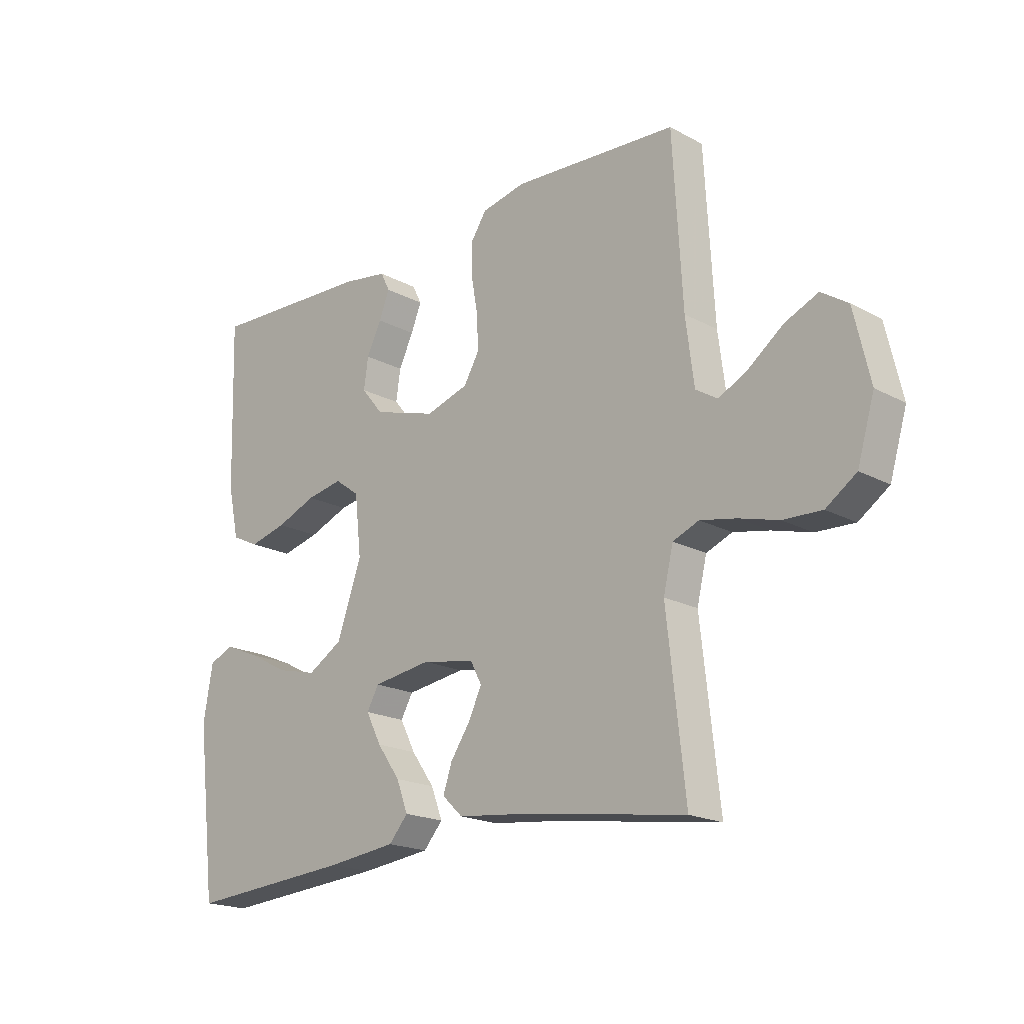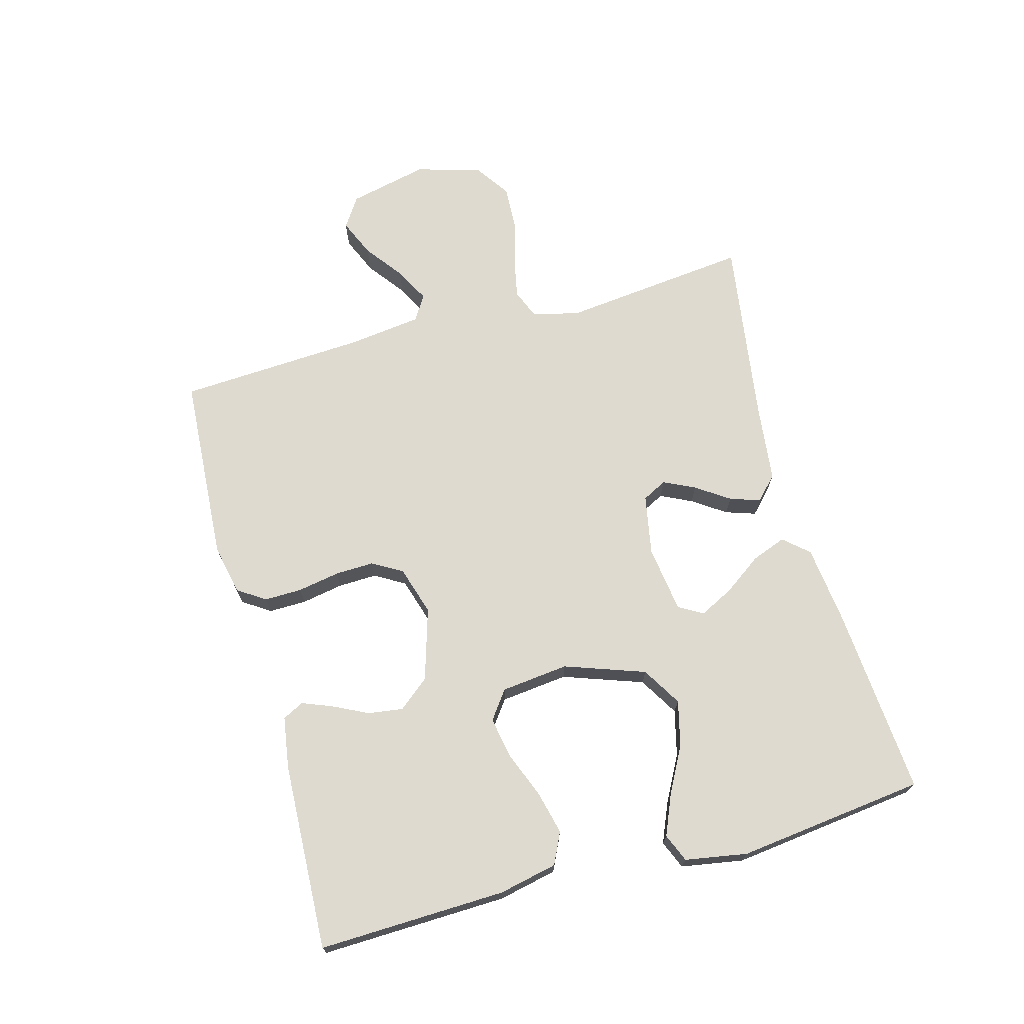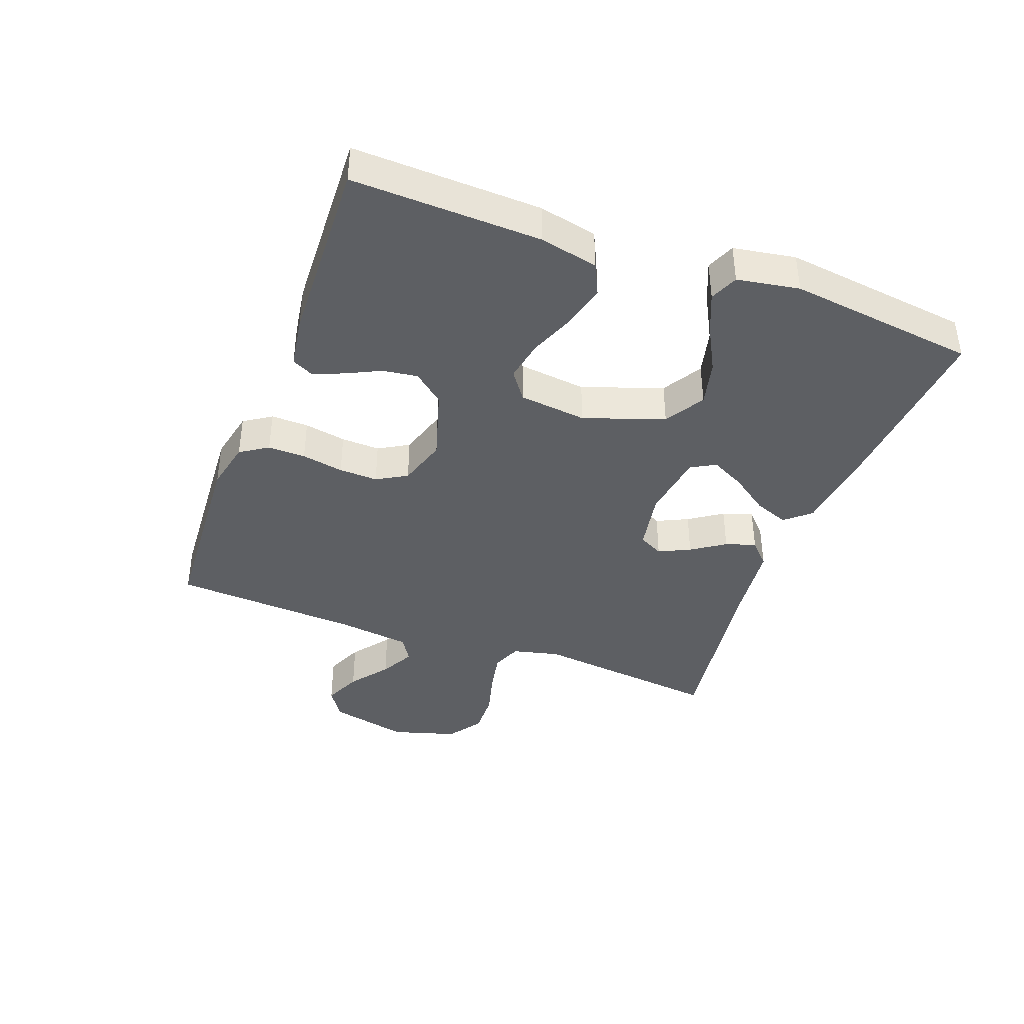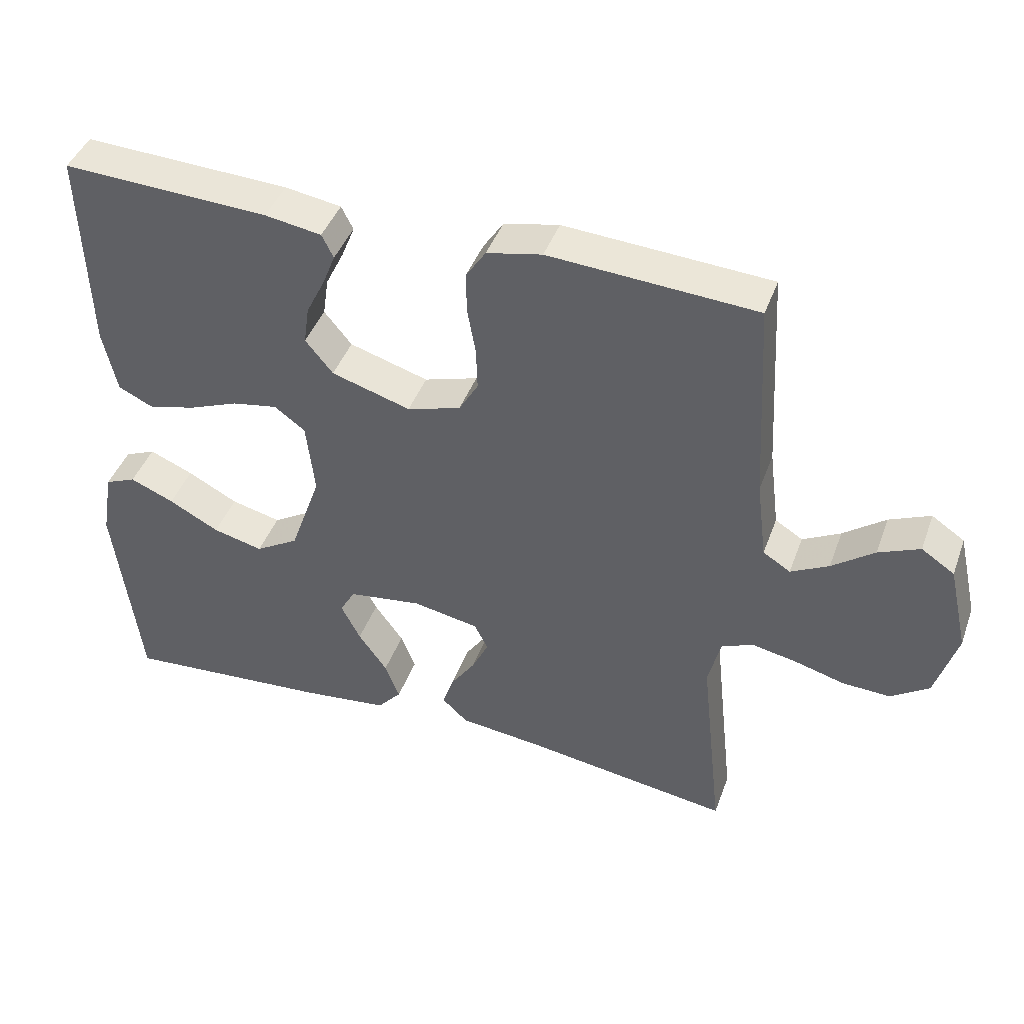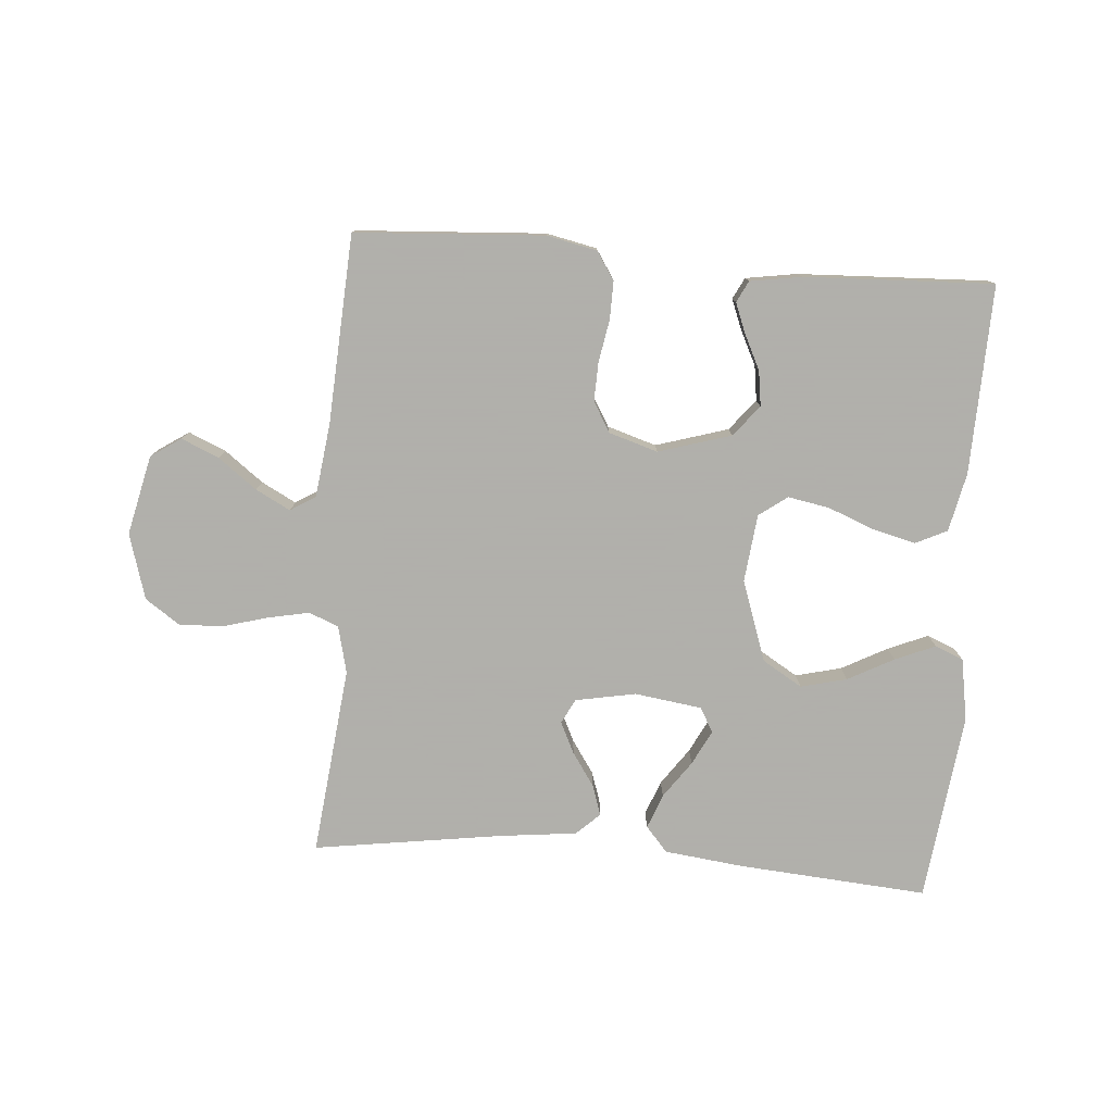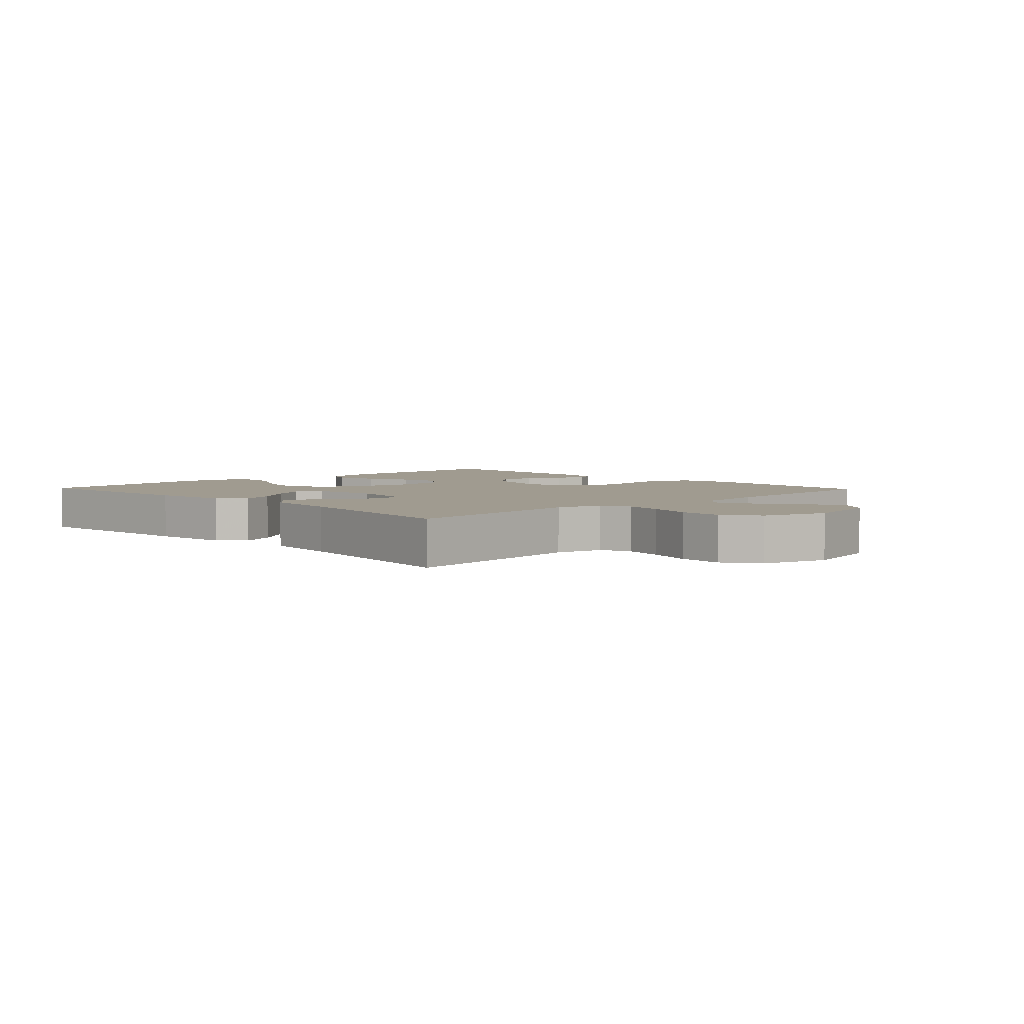
<metadata>
{"format":"obj","ext":"obj","renderer":"f3d","projection":"perspective","resolution":1024,"background":"white","views":[{"elev":-19.2,"azim":-135.2,"up":"+Z"},{"elev":70.6,"azim":74.7,"up":"+Y"},{"elev":-40.1,"azim":69.5,"up":"+Y"},{"elev":43.1,"azim":-160.6,"up":"+Z"},{"elev":-78.4,"azim":-4.5,"up":"+Y"},{"elev":4.2,"azim":-133.8,"up":"+Y"}]}
</metadata>
<code>
v 0.5 0.07 -0.5
v 0.2 0.07 -0.477
v 0.073 0.07 -0.462
v 0.038 0.07 -0.422
v 0.059 0.07 -0.367
v 0.101 0.07 -0.308
v 0.129 0.07 -0.253
v 0.107 0.07 -0.214
v 0 0.07 -0.199
v -0.096 0.07 -0.217
v -0.116 0.07 -0.256
v -0.092 0.07 -0.306
v -0.056 0.07 -0.359
v -0.04 0.07 -0.407
v -0.077 0.07 -0.442
v -0.2 0.07 -0.456
v -0.5 0.07 -0.5
v -0.467 0.07 -0.2
v -0.485 0.07 -0.125
v -0.532 0.07 -0.106
v -0.597 0.07 -0.119
v -0.669 0.07 -0.139
v -0.739 0.07 -0.142
v -0.794 0.07 -0.104
v -0.825 0.07 0
v -0.796 0.07 0.127
v -0.748 0.07 0.159
v -0.688 0.07 0.133
v -0.627 0.07 0.087
v -0.572 0.07 0.058
v -0.532 0.07 0.083
v -0.517 0.07 0.2
v -0.5 0.07 0.5
v -0.2 0.07 0.519
v -0.12 0.07 0.502
v -0.091 0.07 0.458
v -0.092 0.07 0.398
v -0.104 0.07 0.331
v -0.106 0.07 0.269
v -0.078 0.07 0.221
v 0 0.07 0.197
v 0.115 0.07 0.232
v 0.155 0.07 0.281
v 0.147 0.07 0.337
v 0.12 0.07 0.392
v 0.101 0.07 0.44
v 0.118 0.07 0.474
v 0.2 0.07 0.487
v 0.5 0.07 0.5
v 0.491 0.07 0.2
v 0.471 0.07 0.107
v 0.421 0.07 0.083
v 0.352 0.07 0.1
v 0.279 0.07 0.129
v 0.213 0.07 0.141
v 0.168 0.07 0.108
v 0.156 0.07 0
v 0.201 0.07 -0.128
v 0.264 0.07 -0.166
v 0.337 0.07 -0.148
v 0.41 0.07 -0.109
v 0.474 0.07 -0.082
v 0.519 0.07 -0.101
v 0.536 0.07 -0.2
v 0.5 0 -0.5
v 0.2 0 -0.477
v 0.073 0 -0.462
v 0.038 0 -0.422
v 0.059 0 -0.367
v 0.101 0 -0.308
v 0.129 0 -0.253
v 0.107 0 -0.214
v 0 0 -0.199
v -0.096 0 -0.217
v -0.116 0 -0.256
v -0.092 0 -0.306
v -0.056 0 -0.359
v -0.04 0 -0.407
v -0.077 0 -0.442
v -0.2 0 -0.456
v -0.5 0 -0.5
v -0.467 0 -0.2
v -0.485 0 -0.125
v -0.532 0 -0.106
v -0.597 0 -0.119
v -0.669 0 -0.139
v -0.739 0 -0.142
v -0.794 0 -0.104
v -0.825 0 0
v -0.796 0 0.127
v -0.748 0 0.159
v -0.688 0 0.133
v -0.627 0 0.087
v -0.572 0 0.058
v -0.532 0 0.083
v -0.517 0 0.2
v -0.5 0 0.5
v -0.2 0 0.519
v -0.12 0 0.502
v -0.091 0 0.458
v -0.092 0 0.398
v -0.104 0 0.331
v -0.106 0 0.269
v -0.078 0 0.221
v 0 0 0.197
v 0.115 0 0.232
v 0.155 0 0.281
v 0.147 0 0.337
v 0.12 0 0.392
v 0.101 0 0.44
v 0.118 0 0.474
v 0.2 0 0.487
v 0.5 0 0.5
v 0.491 0 0.2
v 0.471 0 0.107
v 0.421 0 0.083
v 0.352 0 0.1
v 0.279 0 0.129
v 0.213 0 0.141
v 0.168 0 0.108
v 0.156 0 0
v 0.201 0 -0.128
v 0.264 0 -0.166
v 0.337 0 -0.148
v 0.41 0 -0.109
v 0.474 0 -0.082
v 0.519 0 -0.101
v 0.536 0 -0.2
f 4 5 6
f 3 4 6
f 2 3 6
f 1 2 6
f 64 1 6
f 63 64 6
f 62 63 6
f 61 62 6
f 60 61 6
f 59 60 6 7
f 58 59 7 8
f 57 58 8 9
f 56 57 9 10
f 52 53 54
f 51 52 54
f 50 51 54
f 49 50 54
f 48 49 54
f 47 48 54
f 46 47 54
f 45 46 54
f 44 45 54
f 43 44 54 55
f 42 43 55 56
f 36 37 38
f 35 36 38
f 34 35 38
f 33 34 38
f 32 33 38
f 31 32 38 39
f 30 31 39 40
f 27 28 29
f 26 27 29
f 25 26 29
f 24 25 29
f 23 24 29
f 22 23 29
f 21 22 29
f 20 21 29 30
f 30 40 41
f 20 30 41
f 19 20 41
f 16 17 18
f 16 18 19
f 15 16 19
f 14 15 19
f 13 14 19
f 12 13 19
f 42 56 10
f 41 42 10
f 19 41 10
f 19 10 11
f 11 12 19
f 70 69 68
f 70 68 67
f 70 67 66
f 70 66 65
f 70 65 128
f 70 128 127
f 70 127 126
f 70 126 125
f 70 125 124
f 71 70 124 123
f 72 71 123 122
f 73 72 122 121
f 74 73 121 120
f 118 117 116
f 118 116 115
f 118 115 114
f 118 114 113
f 118 113 112
f 118 112 111
f 118 111 110
f 118 110 109
f 118 109 108
f 119 118 108 107
f 120 119 107 106
f 102 101 100
f 102 100 99
f 102 99 98
f 102 98 97
f 102 97 96
f 103 102 96 95
f 104 103 95 94
f 93 92 91
f 93 91 90
f 93 90 89
f 93 89 88
f 93 88 87
f 93 87 86
f 93 86 85
f 94 93 85 84
f 105 104 94
f 105 94 84
f 105 84 83
f 82 81 80
f 83 82 80
f 83 80 79
f 83 79 78
f 83 78 77
f 83 77 76
f 74 120 106
f 74 106 105
f 74 105 83
f 75 74 83
f 83 76 75
f 1 65 66 2
f 2 66 67 3
f 3 67 68 4
f 4 68 69 5
f 5 69 70 6
f 6 70 71 7
f 7 71 72 8
f 8 72 73 9
f 9 73 74 10
f 10 74 75 11
f 11 75 76 12
f 12 76 77 13
f 13 77 78 14
f 14 78 79 15
f 15 79 80 16
f 16 80 81 17
f 17 81 82 18
f 18 82 83 19
f 19 83 84 20
f 20 84 85 21
f 21 85 86 22
f 22 86 87 23
f 23 87 88 24
f 24 88 89 25
f 25 89 90 26
f 26 90 91 27
f 27 91 92 28
f 28 92 93 29
f 29 93 94 30
f 30 94 95 31
f 31 95 96 32
f 32 96 97 33
f 33 97 98 34
f 34 98 99 35
f 35 99 100 36
f 36 100 101 37
f 37 101 102 38
f 38 102 103 39
f 39 103 104 40
f 40 104 105 41
f 41 105 106 42
f 42 106 107 43
f 43 107 108 44
f 44 108 109 45
f 45 109 110 46
f 46 110 111 47
f 47 111 112 48
f 48 112 113 49
f 49 113 114 50
f 50 114 115 51
f 51 115 116 52
f 52 116 117 53
f 53 117 118 54
f 54 118 119 55
f 55 119 120 56
f 56 120 121 57
f 57 121 122 58
f 58 122 123 59
f 59 123 124 60
f 60 124 125 61
f 61 125 126 62
f 62 126 127 63
f 63 127 128 64
f 64 128 65 1

</code>
